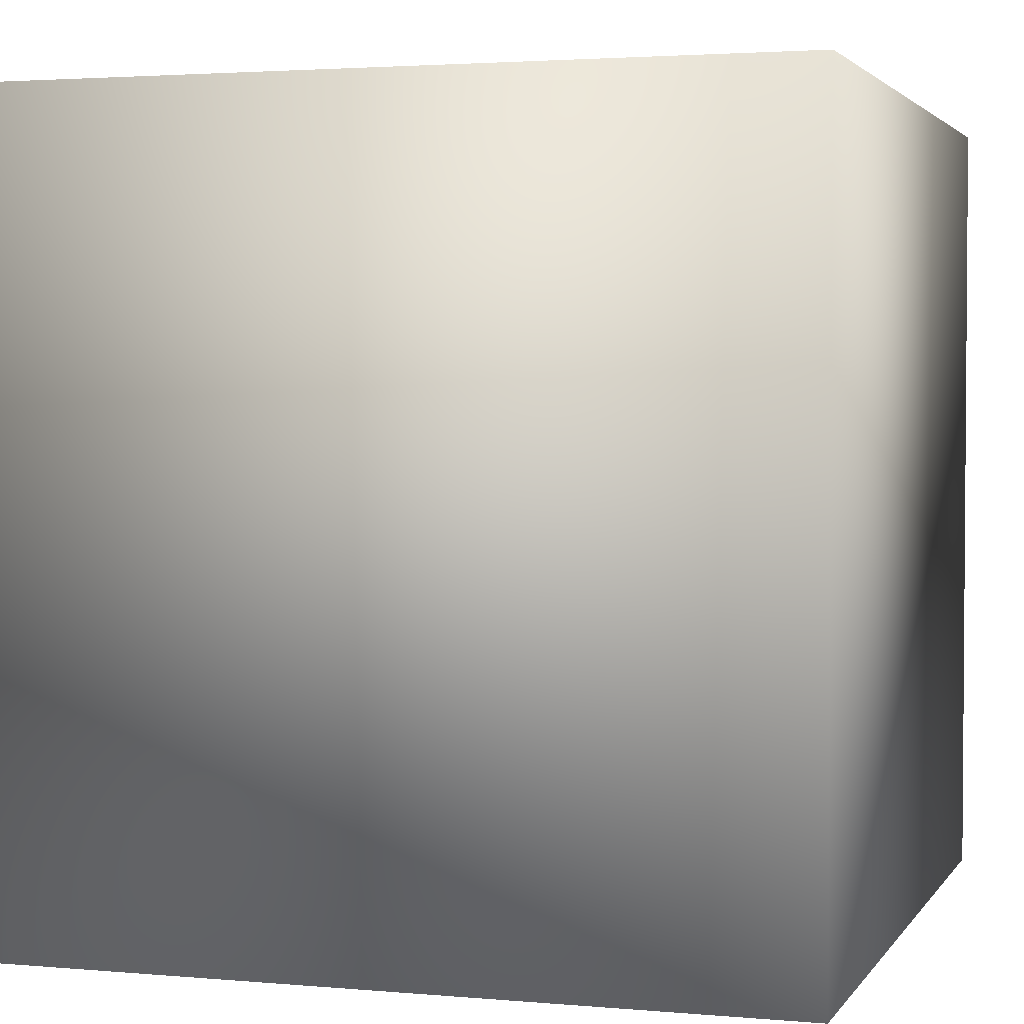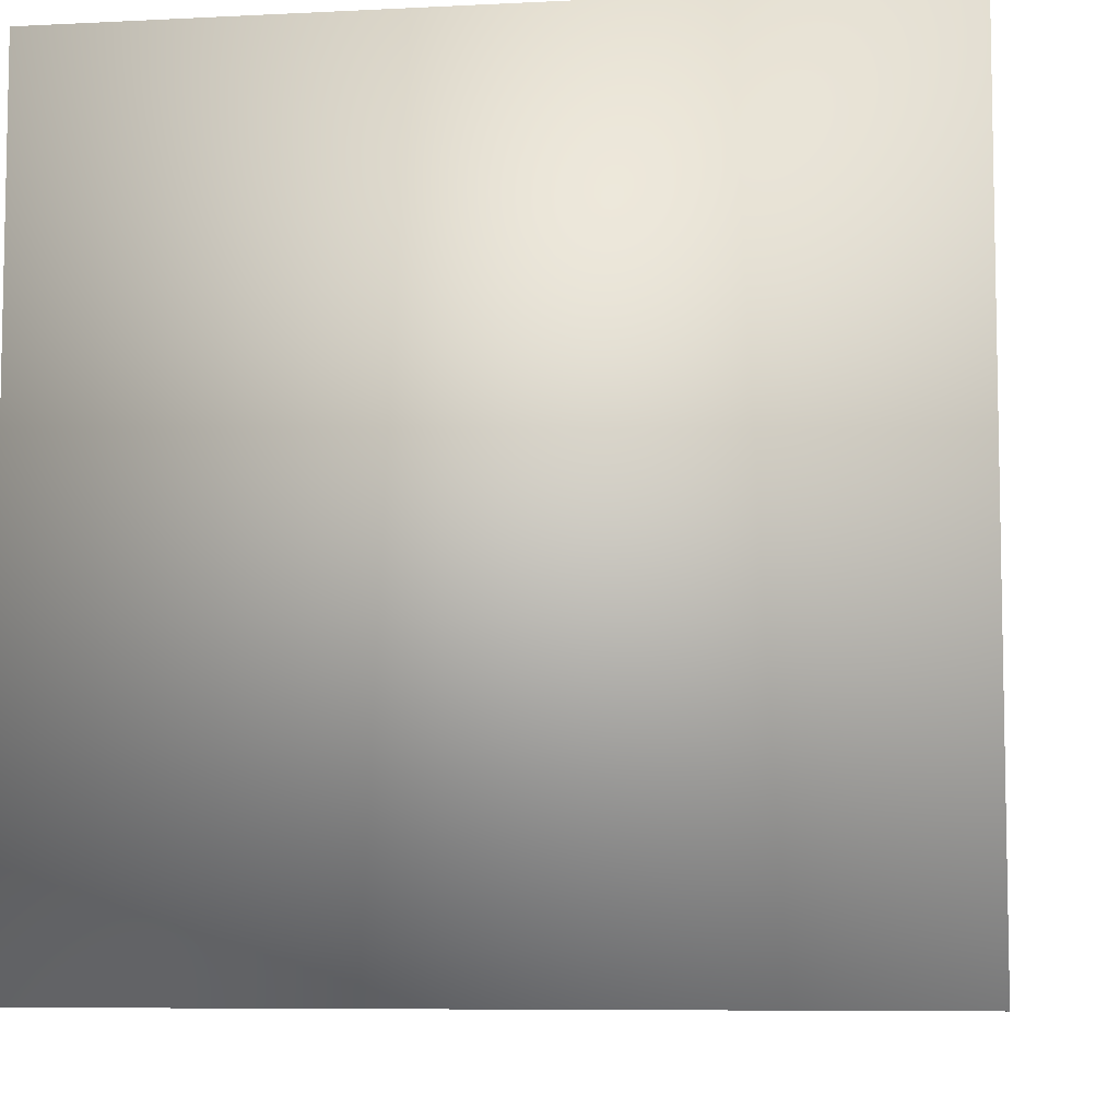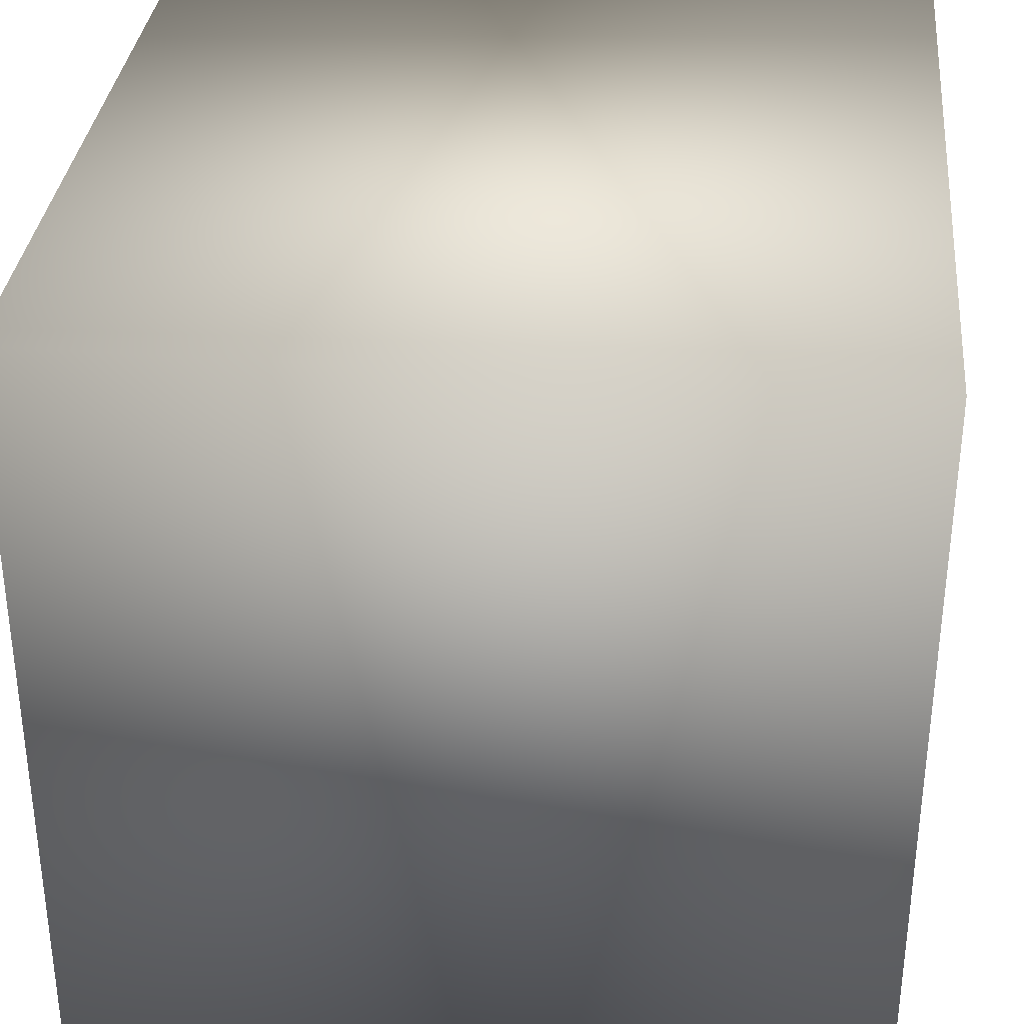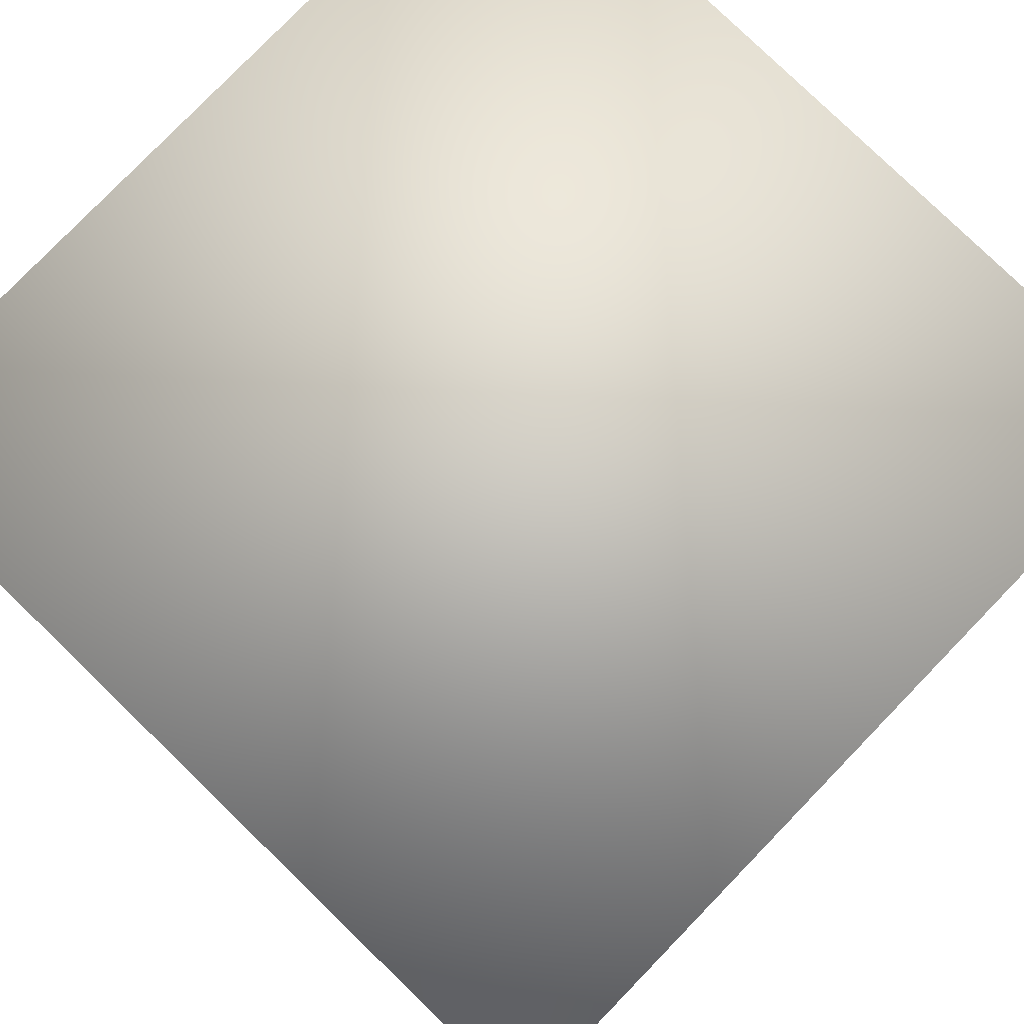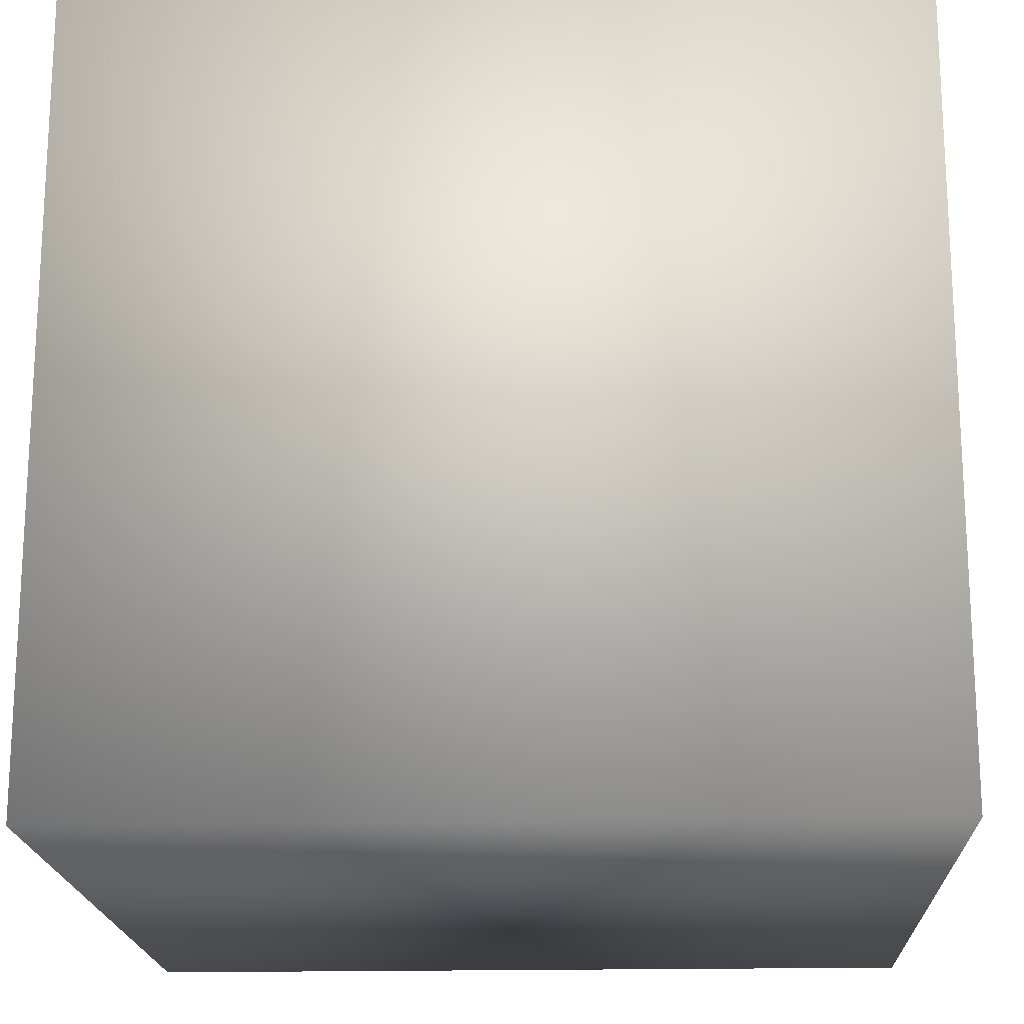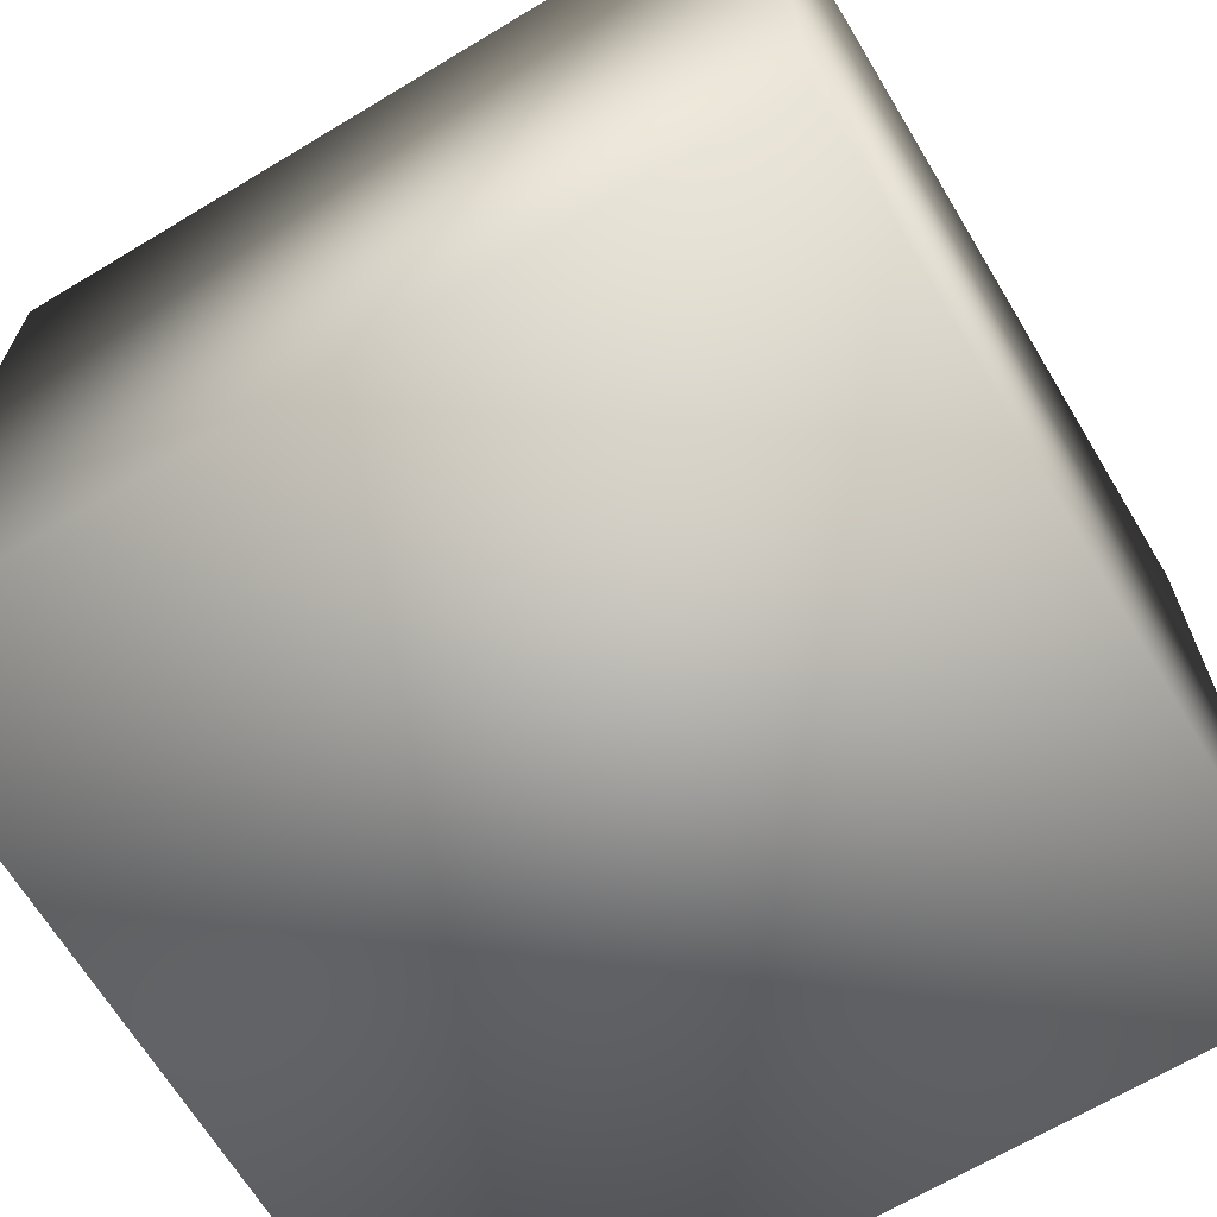
<metadata>
{"format":"obj","ext":"obj","renderer":"f3d","projection":"perspective","resolution":1024,"background":"white","views":[{"elev":2.7,"azim":-72.5,"up":"+Z"},{"elev":-7.3,"azim":-171.7,"up":"+Y"},{"elev":33.6,"azim":-84.3,"up":"+Y"},{"elev":79.8,"azim":134.1,"up":"+Z"},{"elev":-18.4,"azim":-177.5,"up":"+Z"},{"elev":-67.0,"azim":31.1,"up":"+Y"}]}
</metadata>
<code>
o Cube
v 0.1 0.1 -0.1
v 0.1 -0.1 -0.1
v 0.1 0.1 0.1
v 0.1 -0.1 0.1
v -0.1 0.1 -0.1
v -0.1 -0.1 -0.1
v -0.1 0.1 0.1
v -0.1 -0.1 0.1
f 5 3 1
f 3 8 4
f 7 6 8
f 2 8 6
f 1 4 2
f 5 2 6
f 5 7 3
f 3 7 8
f 7 5 6
f 2 4 8
f 1 3 4
f 5 1 2

</code>
